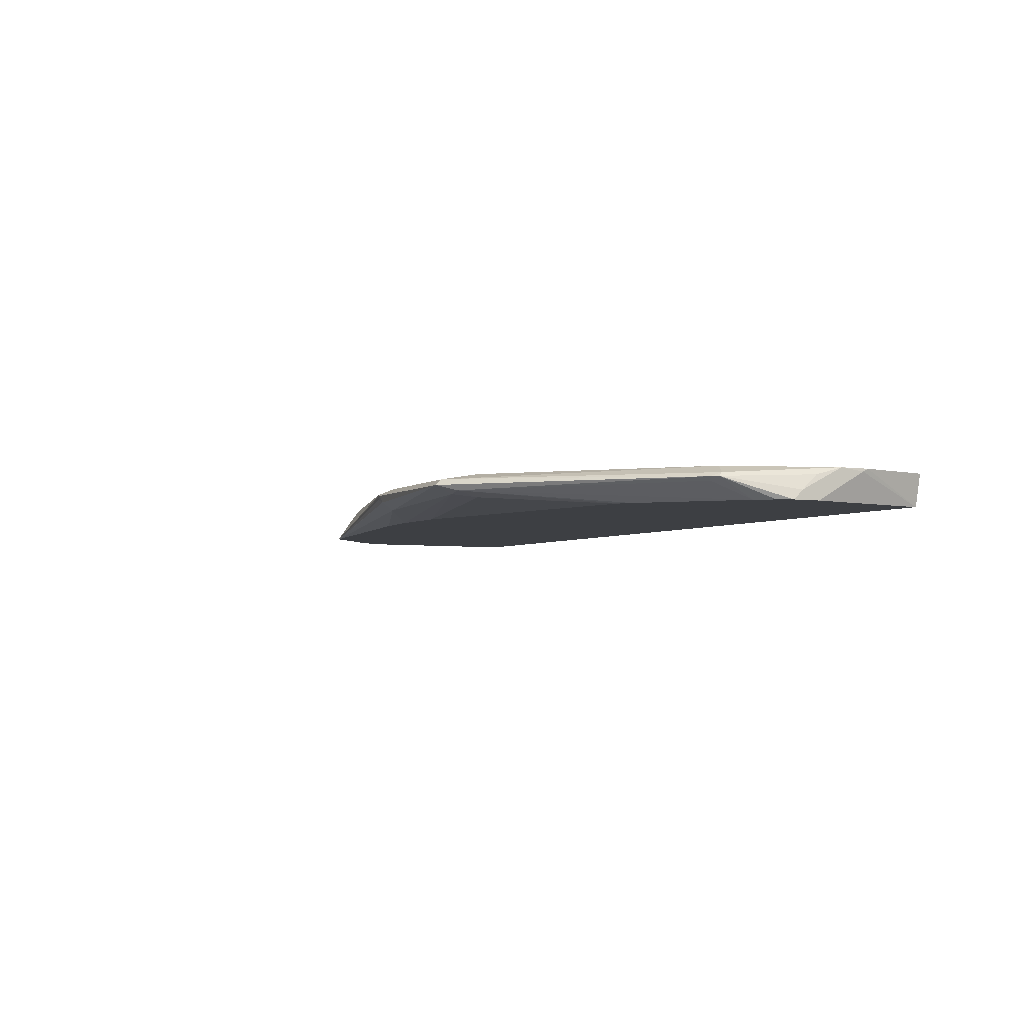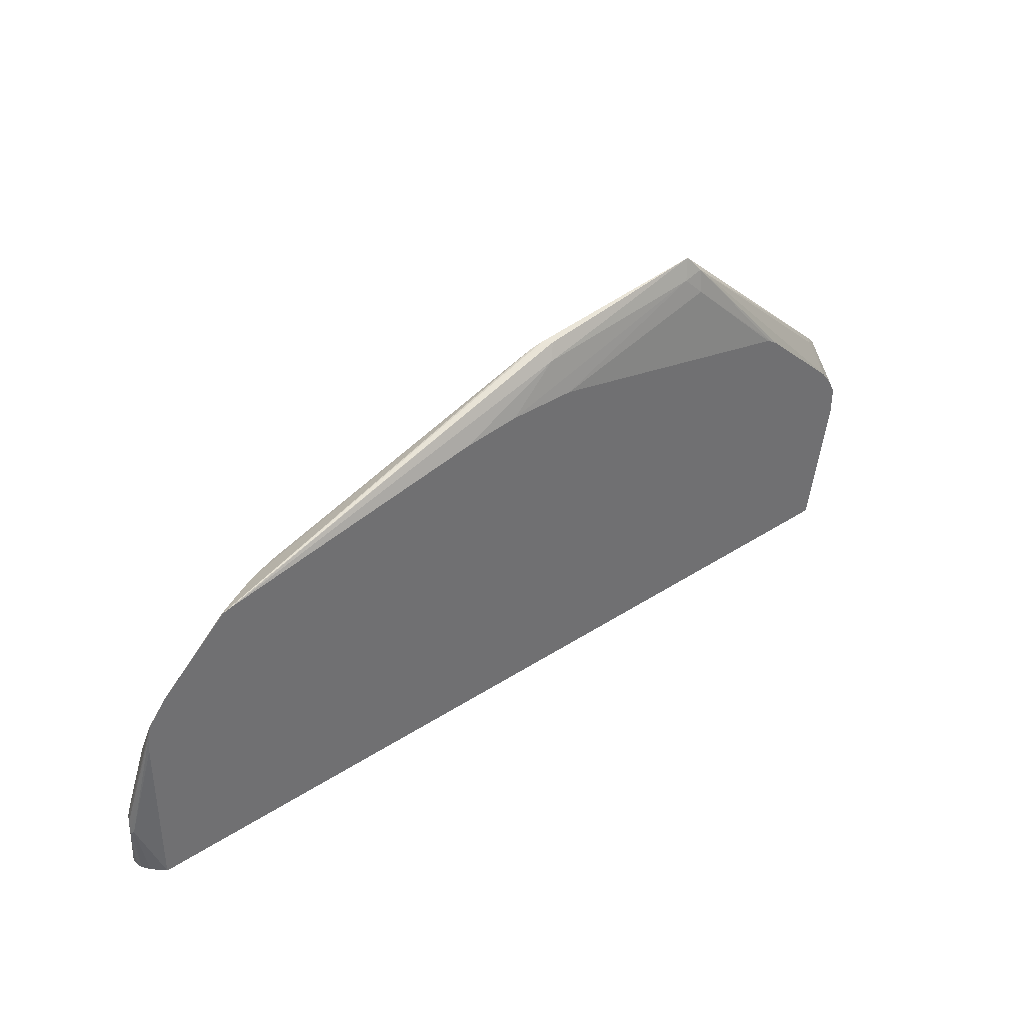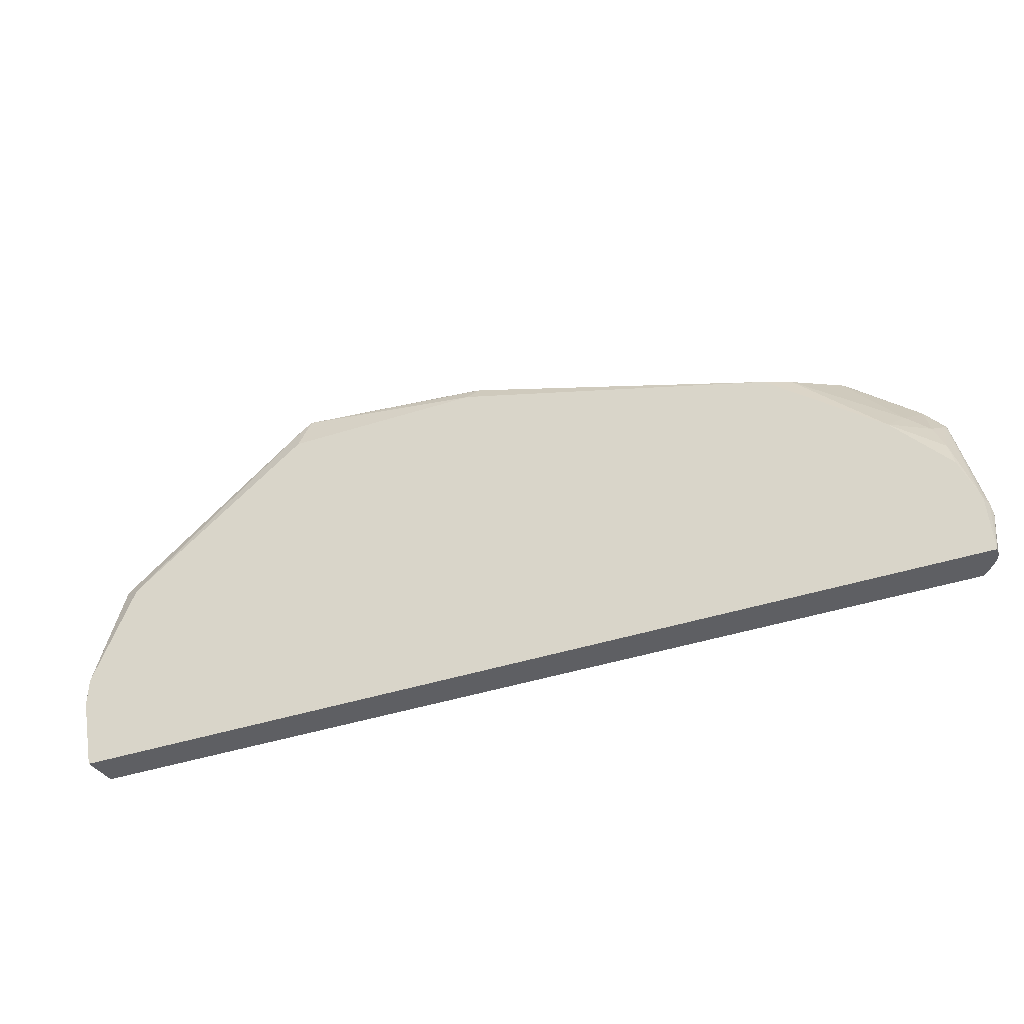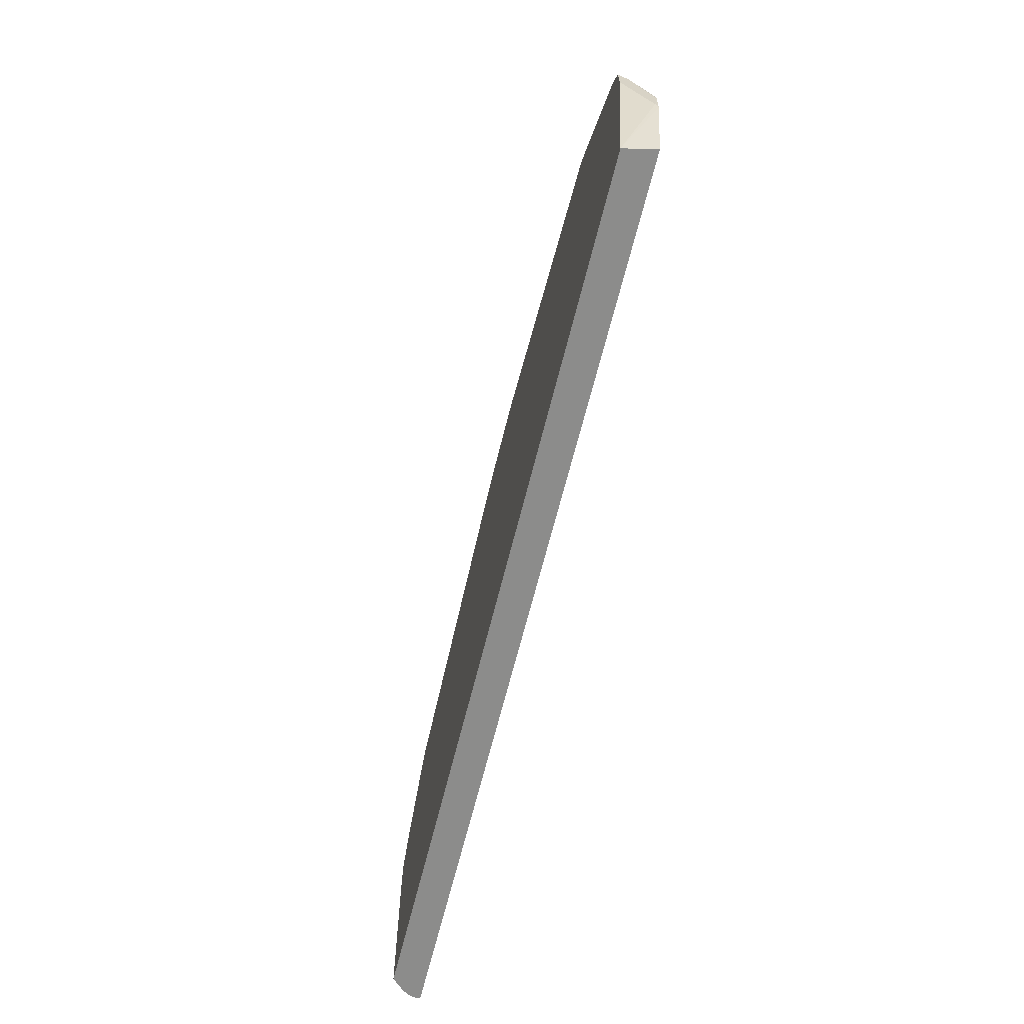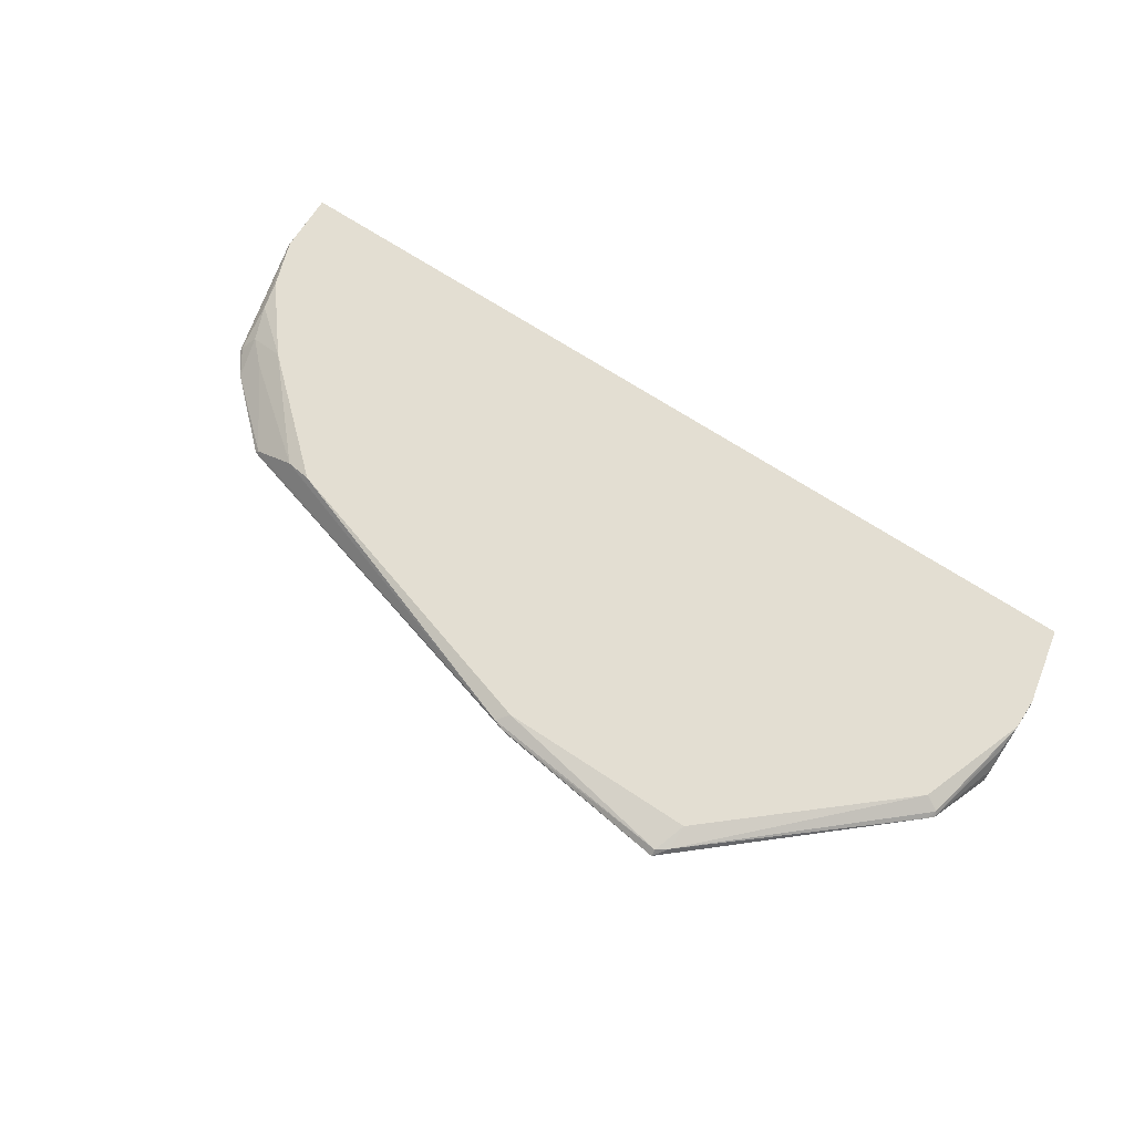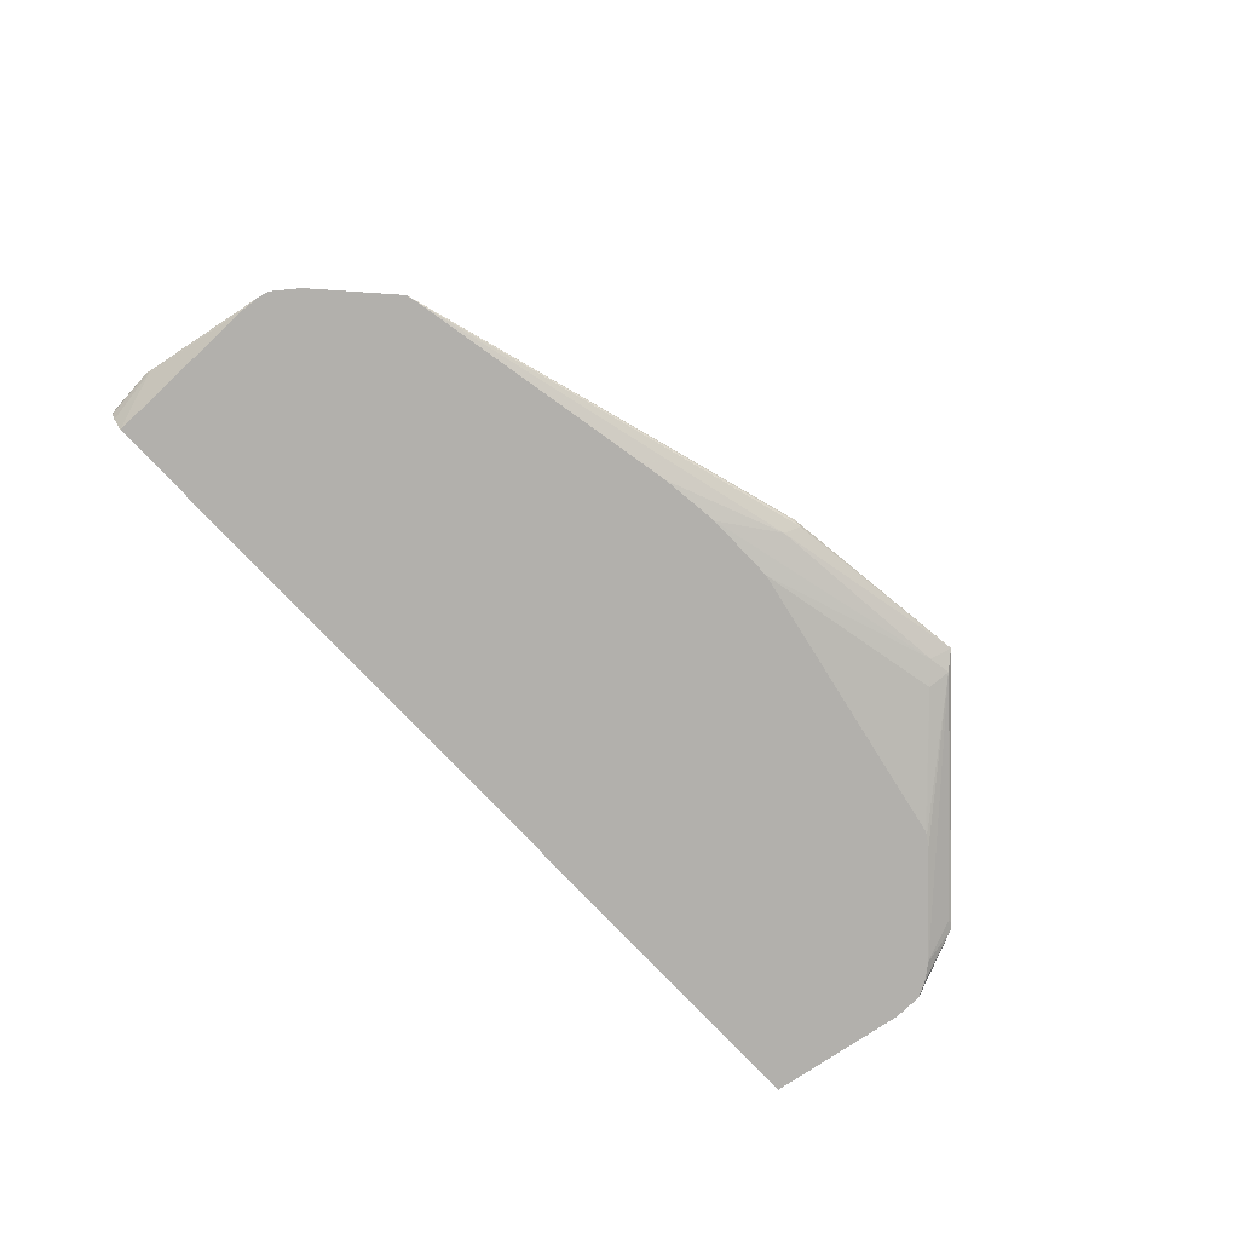
<metadata>
{"format":"obj","ext":"obj","renderer":"f3d","projection":"perspective","resolution":1024,"background":"white","views":[{"elev":-4.0,"azim":62.2,"up":"+Y"},{"elev":37.8,"azim":-39.7,"up":"+Z"},{"elev":-41.9,"azim":-158.8,"up":"+Z"},{"elev":-64.1,"azim":76.3,"up":"+Z"},{"elev":67.4,"azim":33.7,"up":"+Y"},{"elev":-78.8,"azim":-46.5,"up":"+Y"}]}
</metadata>
<code>
v 0.6188 0.09779 0.1402
v 0.6422 0.09779 0.2514
v 0.609 0.05155 0.1402
v -0.7031 0.09779 0.1402
v 0.6424 0.09779 0.2569
v 0.643 0.0936 0.2605
v 0.643 0.05155 0.335
v -0.6769 0.05155 0.1402
v -0.7031 0.08924 0.1402
v -0.7081 0.08139 0.2116
v -0.7053 0.08681 0.2279
v -0.6999 0.09779 0.2279
v 0.6428 0.09779 0.297
v 0.643 0.09767 0.2971
v 0.643 0.05155 0.3758
v -0.6754 0.05155 0.3718
v -0.7053 0.07596 0.2171
v -0.6935 0.06882 0.1402
v -0.7011 0.08013 0.1402
v -0.6732 0.05155 0.3957
v -0.6695 0.05155 0.4113
v -0.6999 0.08952 0.2442
v -0.6975 0.09779 0.2371
v 0.6185 0.09779 0.3253
v 0.586 0.09767 0.4558
v 0.6077 0.08681 0.4666
v 0.6103 0.08139 0.472
v 0.6402 0.08681 0.3365
v 0.643 0.06511 0.3622
v 0.632 0.05155 0.397
v -0.642 0.05155 0.4467
v -0.6673 0.05697 0.407
v -0.6673 0.07325 0.3744
v -0.6673 0.08952 0.3419
v -0.6748 0.09779 0.3017
v 0.3906 0.09779 0.5854
v 0.3254 0.09767 0.6836
v 0.3254 0.08952 0.7202
v 0.6022 0.08139 0.4802
v 0.5968 0.07596 0.4775
v 0.6131 0.05155 0.421
v -0.5414 0.05155 0.5393
v -0.5371 0.05697 0.5372
v -0.6185 0.07732 0.4233
v -0.6511 0.07732 0.3907
v -0.5955 0.09779 0.4003
v 0.06504 0.09779 0.6833
v 0.3092 0.08952 0.7325
v 0.3092 0.08139 0.7406
v 0.3295 0.07325 0.7162
v 0.4902 0.05155 0.5312
v 0.03251 0.08681 0.7053
v 0.01624 0.08952 0.6999
v -0.5258 0.05155 0.543
v 0.04336 0.07596 0.7053
v 0.01624 0.08139 0.6999
v -0.472 0.08952 0.5372
v -0.4318 0.09779 0.5446
v 0.03278 0.09779 0.6833
v 0.03251 0.09767 0.6836
v 0.2983 0.07054 0.7108
v 0.03251 0.06511 0.6836
v 0.3254 0.06511 0.6836
v 0.4753 0.05155 0.5417
v -0.1302 0.05155 0.6185
v -0.04604 0.05155 0.628
v 0.05552 0.05155 0.628
v 0.4693 0.05155 0.5446
f 32 45 33
f 33 45 34
f 34 45 46
f 34 46 35
f 36 47 37
f 38 49 39
f 37 47 48
f 38 48 49
f 39 49 50
f 39 50 40
f 40 50 41
f 31 45 32
f 37 48 38
f 41 50 51
f 26 38 39
f 31 43 44
f 42 52 53
f 23 32 33
f 23 33 34
f 23 34 35
f 24 36 25
f 25 36 37
f 31 44 45
f 25 37 38
f 26 39 27
f 27 29 28
f 27 39 40
f 27 40 41
f 27 41 30
f 31 42 43
f 25 38 26
f 42 53 43
f 49 62 61
f 42 55 56
f 21 23 22
f 63 67 68
f 63 68 64
f 62 65 66
f 61 67 63
f 61 66 67
f 61 62 66
f 58 60 59
f 54 62 55
f 54 65 62
f 53 58 57
f 53 60 58
f 52 56 55
f 50 64 51
f 42 54 55
f 50 63 64
f 49 55 62
f 49 52 55
f 49 61 50
f 48 52 49
f 48 53 52
f 48 60 53
f 48 59 60
f 47 59 48
f 46 57 58
f 44 46 45
f 44 57 46
f 43 57 44
f 43 53 57
f 42 56 52
f 50 61 63
f 21 32 23
f 1 2 3
f 17 19 18
f 3 66 65
f 3 67 66
f 3 68 67
f 3 64 68
f 3 51 64
f 3 41 51
f 3 30 41
f 3 15 30
f 3 7 15
f 3 6 7
f 2 6 3
f 2 5 6
f 1 5 2
f 1 13 5
f 1 24 13
f 1 36 24
f 1 47 36
f 1 59 47
f 1 58 59
f 1 35 46
f 1 23 35
f 1 12 23
f 1 4 12
f 1 9 4
f 1 19 9
f 1 18 19
f 1 8 18
f 1 3 8
f 21 31 32
f 3 65 54
f 3 54 42
f 1 46 58
f 3 31 21
f 3 42 31
f 16 20 17
f 15 27 30
f 15 29 27
f 14 28 29
f 14 27 28
f 13 26 14
f 13 25 26
f 13 24 25
f 12 22 23
f 11 22 12
f 11 21 22
f 11 20 21
f 10 20 11
f 10 17 20
f 14 26 27
f 9 19 10
f 3 21 20
f 10 19 17
f 3 20 16
f 3 16 8
f 4 9 10
f 4 11 12
f 5 13 14
f 4 10 11
f 6 14 29
f 6 29 15
f 6 15 7
f 8 16 17
f 8 17 18
f 5 14 6

</code>
